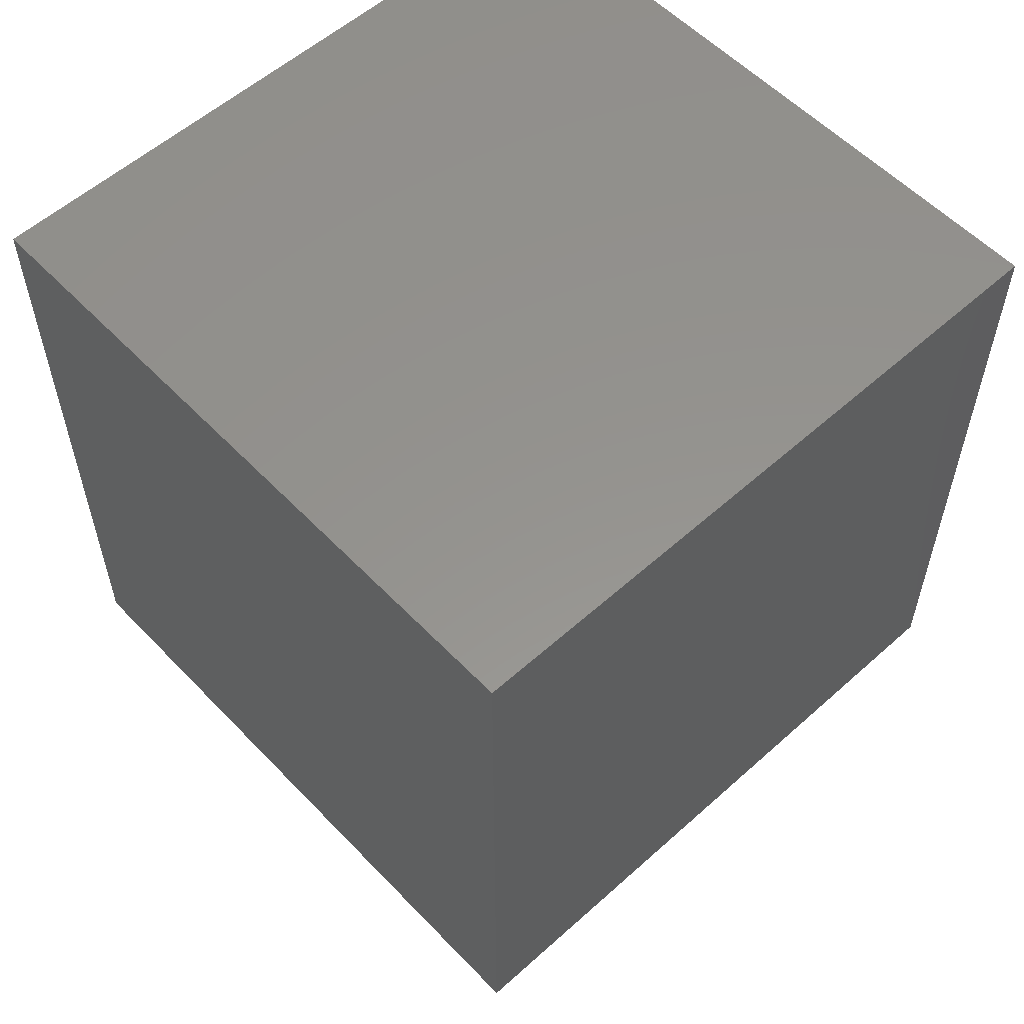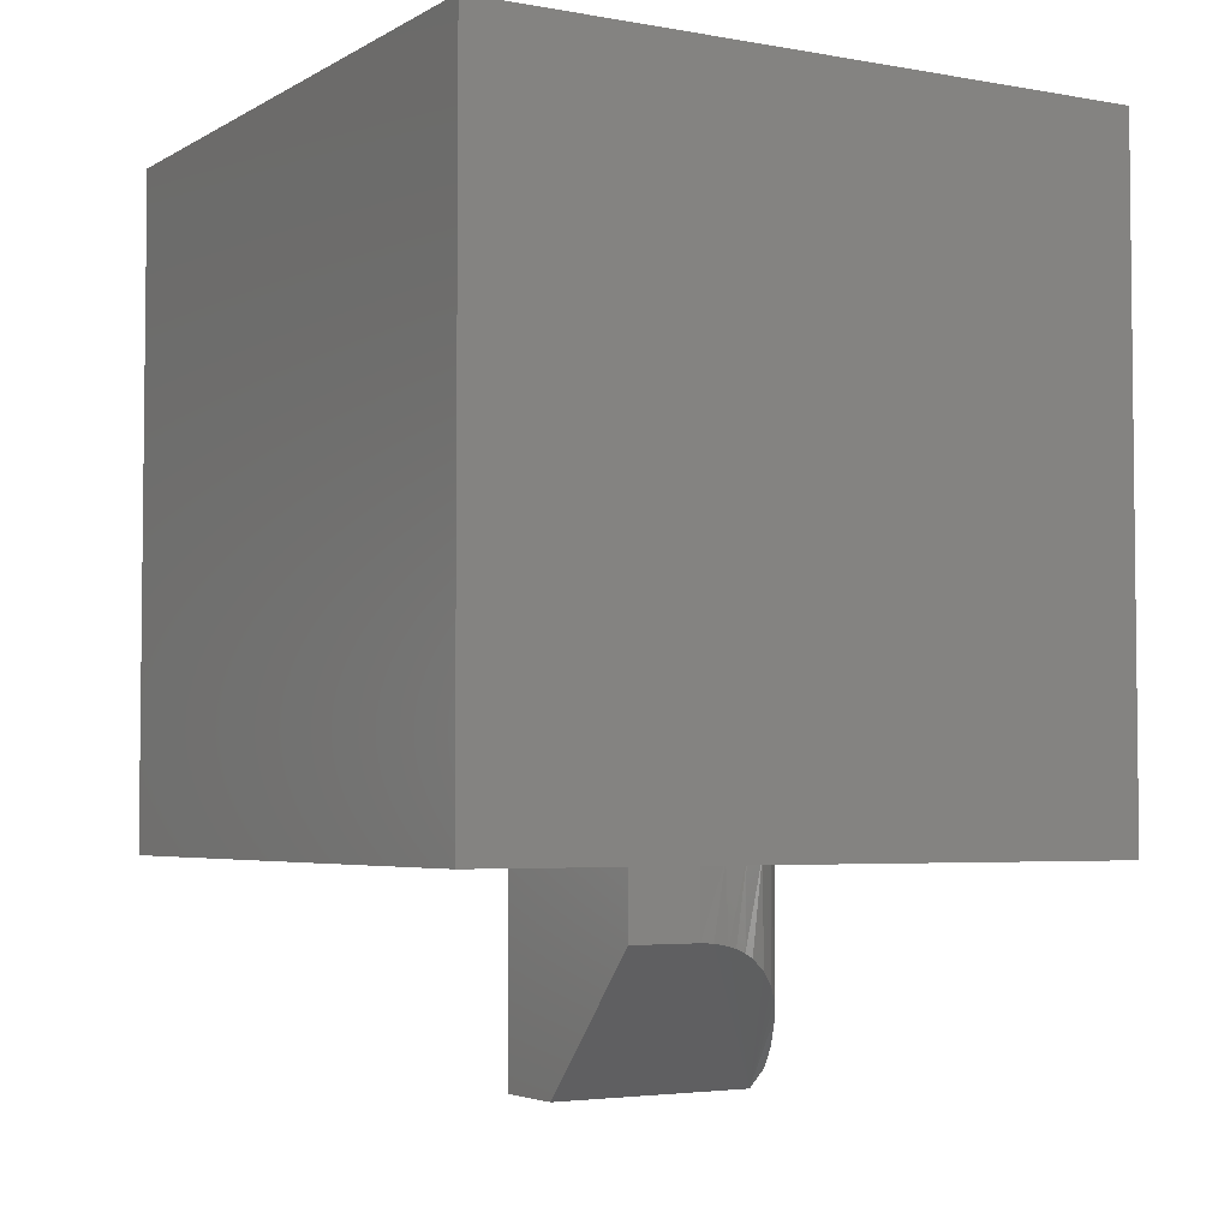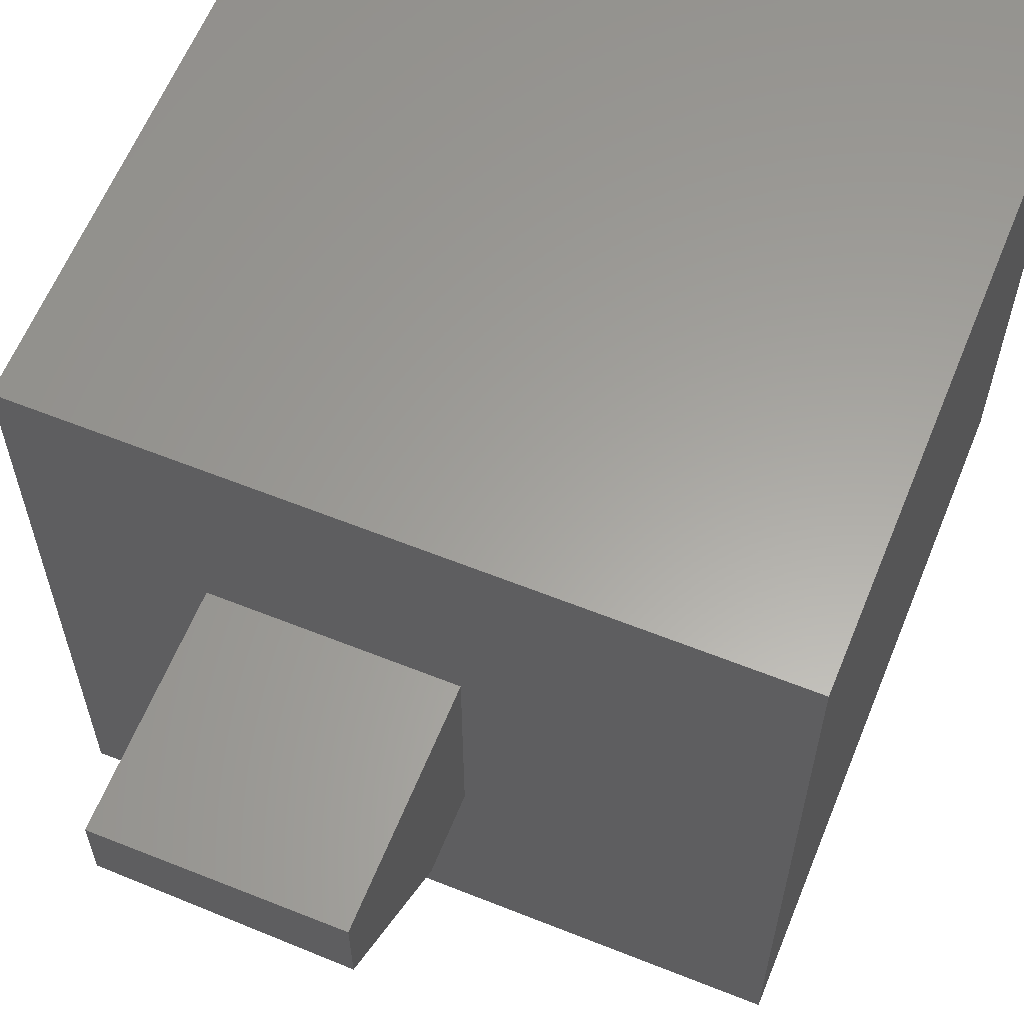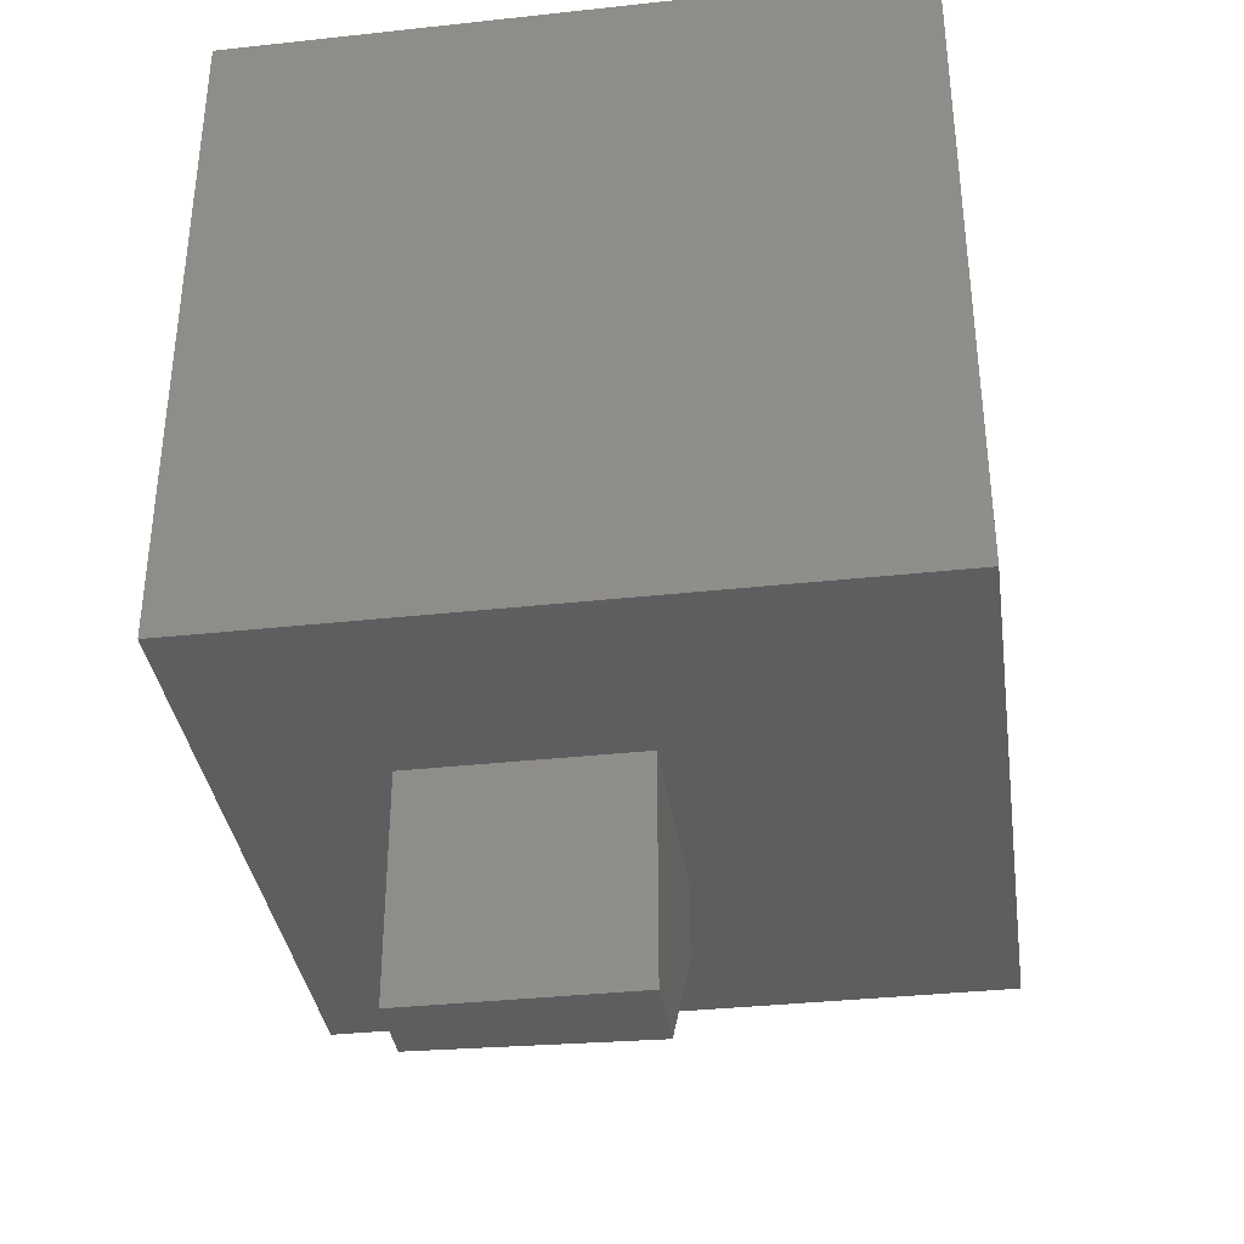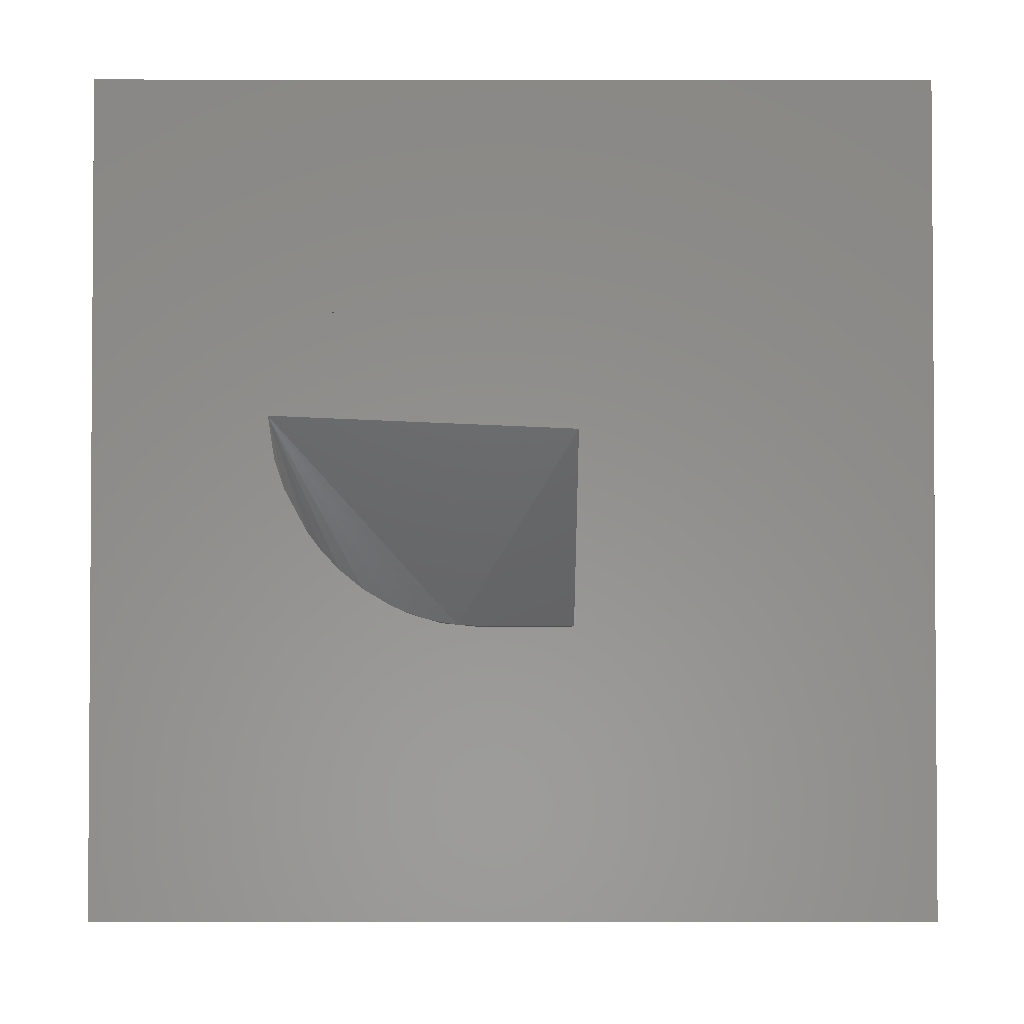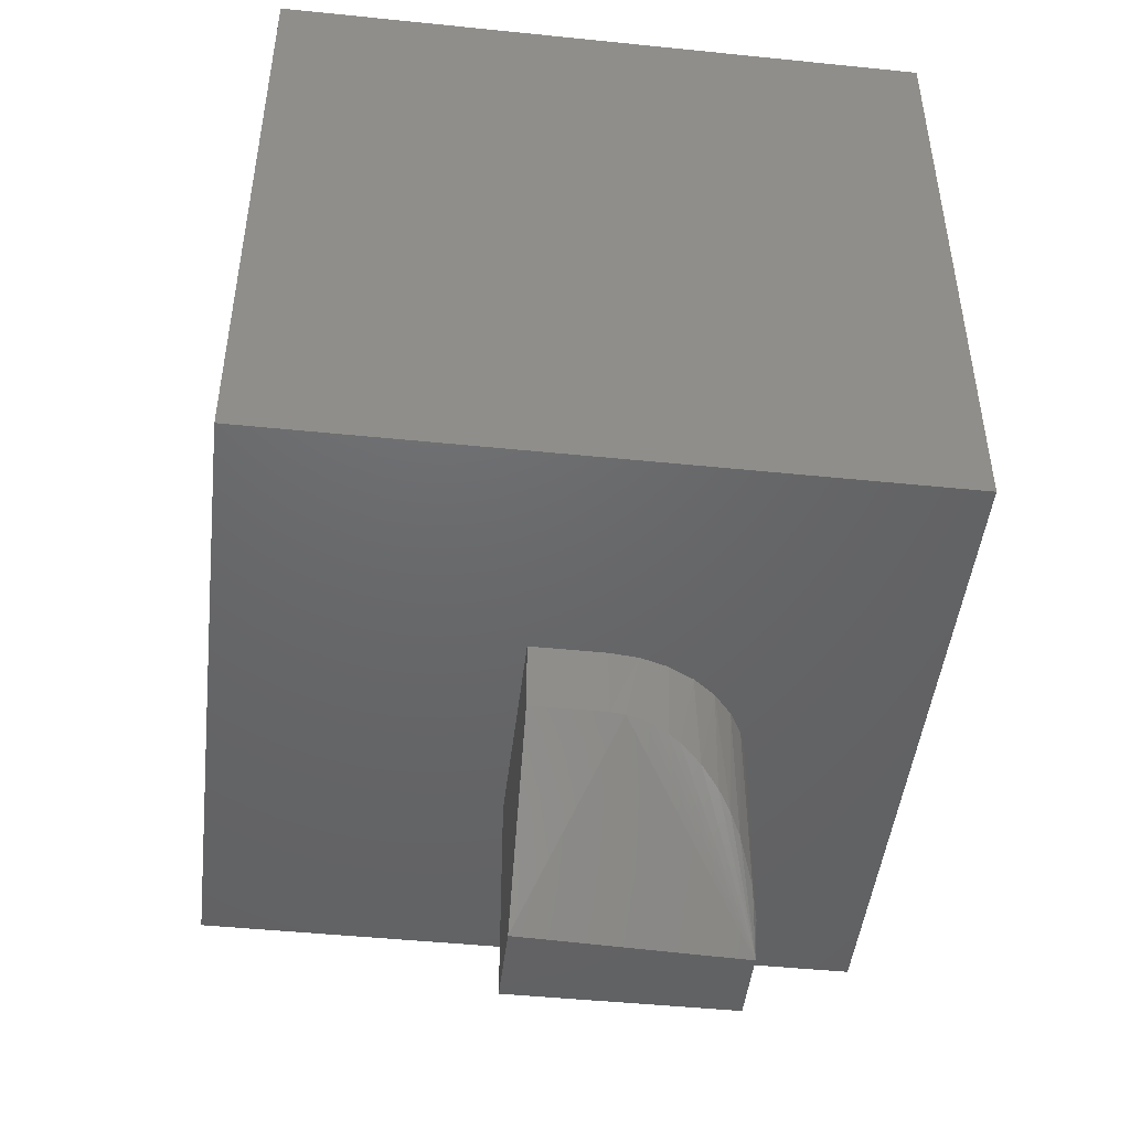
<metadata>
{"format":"stl","ext":"stl","renderer":"f3d","projection":"perspective","resolution":1024,"background":"white","views":[{"elev":56.7,"azim":-43.0,"up":"+Y"},{"elev":-4.0,"azim":149.7,"up":"+Y"},{"elev":61.4,"azim":22.1,"up":"+Z"},{"elev":-36.0,"azim":8.1,"up":"+Y"},{"elev":-2.9,"azim":-0.2,"up":"+Z"},{"elev":-47.0,"azim":173.4,"up":"+Y"}]}
</metadata>
<code>
# stl→obj: 37 verts, 70 faces
v 0.3203 -0.75 0.3125
v 0.1328 -0.75 0.3203
v 0.2453 -0.6256 0.1959
v 0.2578 -0.625 0.1953
v 0.3203 -0.625 0.1953
v 0.1353 -0.7316 0.2953
v 0.1401 -0.7135 0.2783
v 0.1524 -0.6867 0.2532
v 0.161 -0.6741 0.2413
v 0.1713 -0.6621 0.2301
v 0.1856 -0.6495 0.2183
v 0.2027 -0.6387 0.2081
v 0.2122 -0.6342 0.2039
v 0.2224 -0.6305 0.2004
v 0.2306 -0.6282 0.1983
v 0.1328 -0.5625 0.3828
v 0.1328 -0.5625 0.3203
v 0.1328 -0.75 0.3828
v 0.2578 -0.5625 0.1953
v 0.3203 -0.5625 0.1953
v 0 -0.5625 0
v 0.5625 -0.5625 -3.444e-17
v 0.2334 -0.5625 0.1977
v 0.21 -0.5625 0.2048
v 0.1884 -0.5625 0.2164
v 0.1694 -0.5625 0.2319
v 0.1539 -0.5625 0.2509
v 0.1423 -0.5625 0.2725
v 0.1352 -0.5625 0.2959
v 3.444e-17 -0.5625 0.5625
v 0.3203 -0.5625 0.3828
v 0.5625 -0.5625 0.5625
v 0.3203 -0.75 0.3828
v 0 0 0
v 3.444e-17 0 0.5625
v 0.5625 0 -3.444e-17
v 0.5625 0 0.5625
f 1 2 3
f 1 3 4
f 1 4 5
f 2 6 7
f 2 7 8
f 2 8 9
f 2 9 10
f 2 10 11
f 2 11 12
f 2 12 13
f 2 13 14
f 2 14 15
f 2 15 3
f 16 17 18
f 18 17 2
f 19 20 4
f 4 20 5
f 21 22 20
f 21 20 19
f 21 19 23
f 21 23 24
f 21 24 25
f 21 25 26
f 21 26 27
f 21 27 28
f 21 28 29
f 21 29 17
f 21 17 16
f 21 16 30
f 20 22 31
f 31 22 32
f 31 32 16
f 16 32 30
f 2 1 18
f 18 1 33
f 24 23 15
f 24 15 14
f 24 14 13
f 12 25 13
f 24 13 25
f 12 11 25
f 26 9 27
f 9 8 27
f 28 27 8
f 19 4 23
f 23 4 3
f 23 3 15
f 25 11 26
f 26 11 10
f 26 10 9
f 2 17 6
f 6 17 29
f 6 29 7
f 7 29 28
f 7 28 8
f 20 31 5
f 5 31 33
f 5 33 1
f 31 16 33
f 33 16 18
f 34 35 36
f 36 35 37
f 35 34 30
f 30 34 21
f 37 35 32
f 32 35 30
f 36 37 22
f 22 37 32
f 34 36 21
f 21 36 22

</code>
